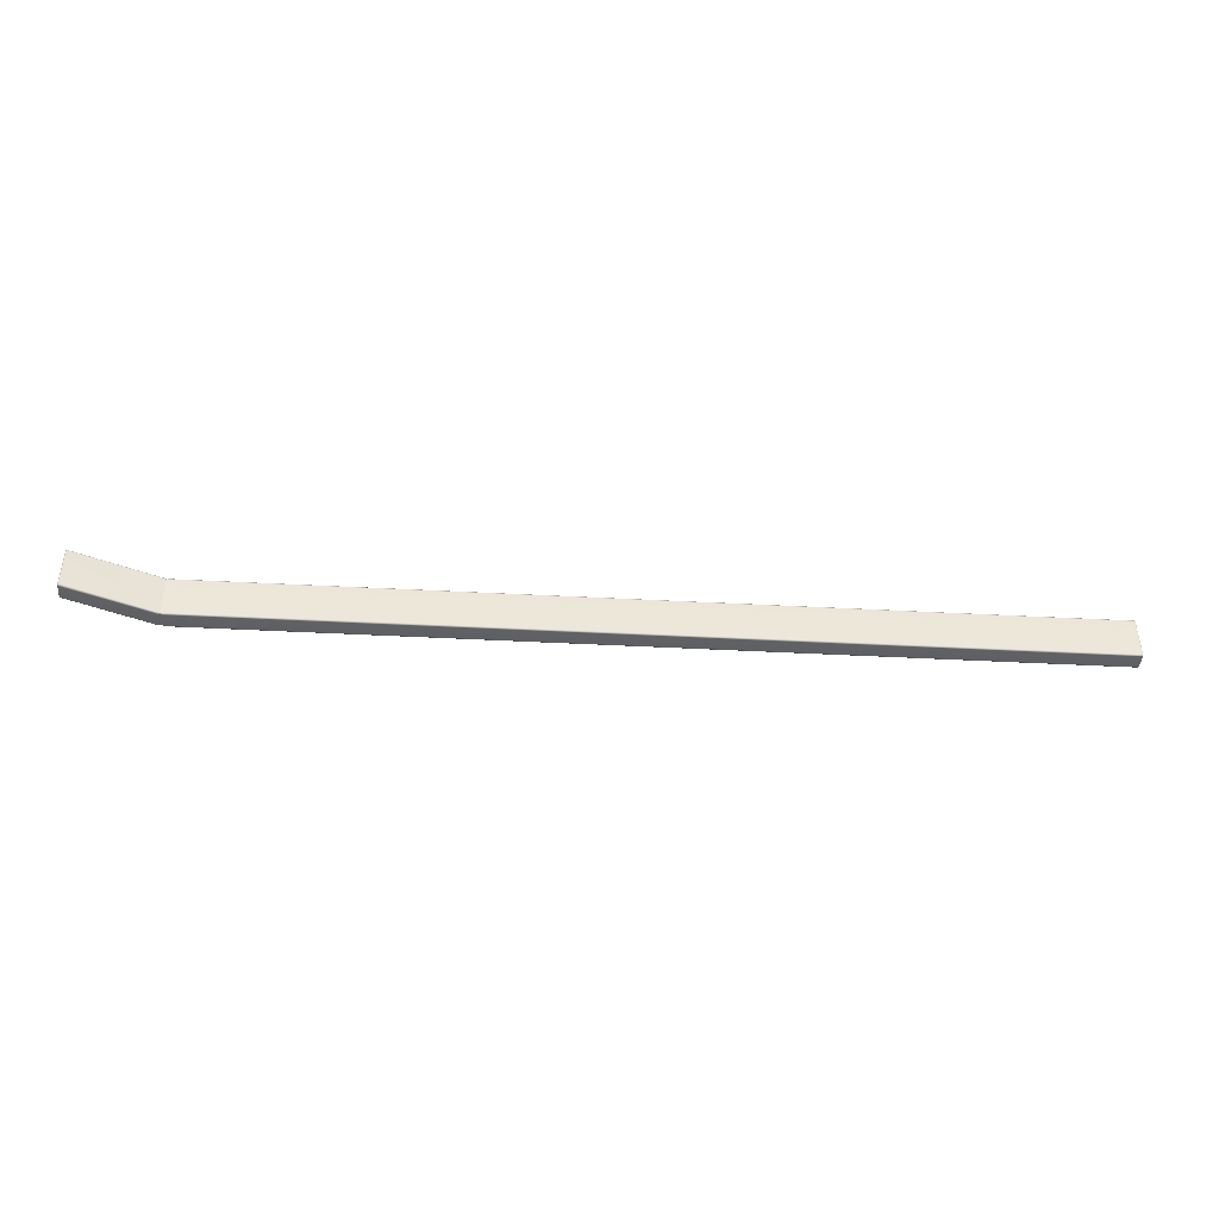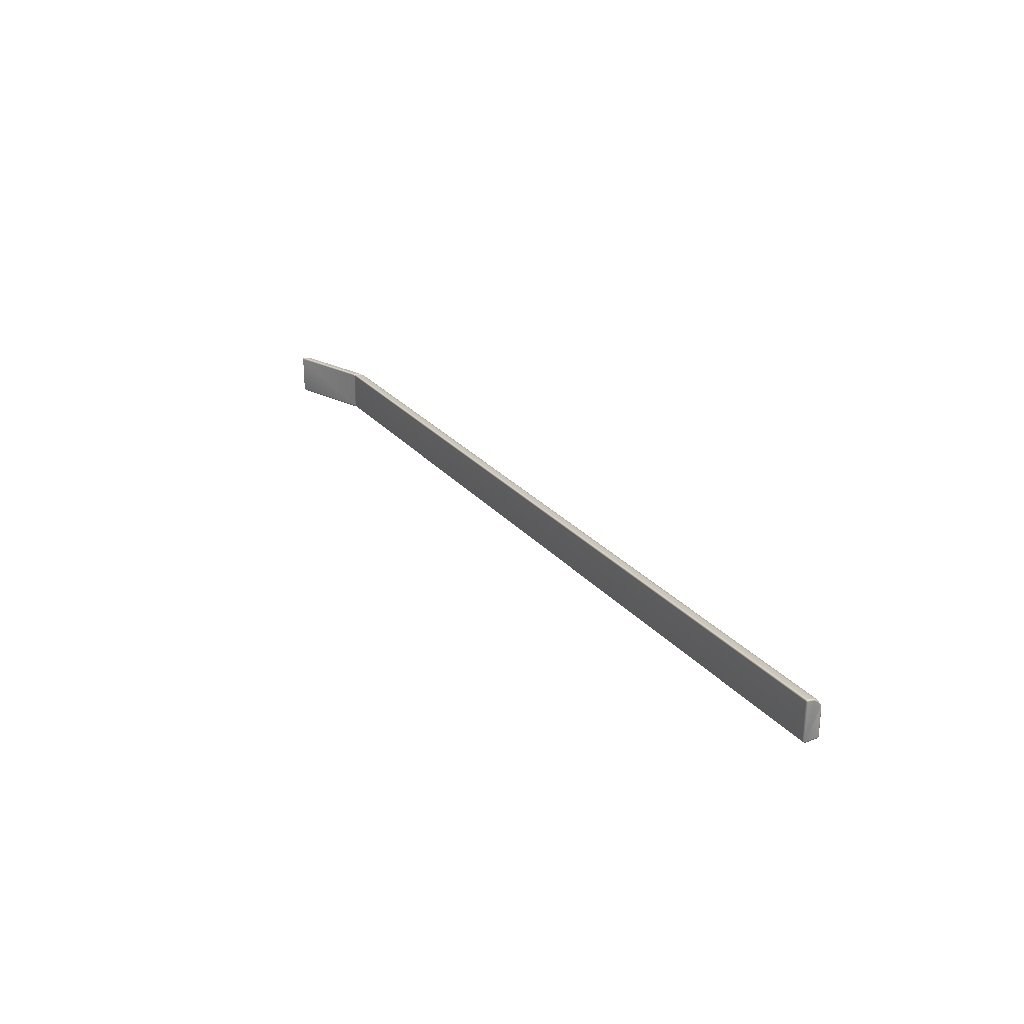
<metadata>
{"format":"obj","ext":"obj","renderer":"f3d","projection":"perspective","resolution":1024,"background":"white","views":[{"elev":-43.2,"azim":-3.6,"up":"+Z"},{"elev":25.8,"azim":59.6,"up":"+Z"}]}
</metadata>
<code>
g ENV_SY02_HBS_S3_Platform_E_Ledge_A
v 159.9 13.34 22.79
v 156.5 12.06 22.79
v 156.5 11.98 22.86
v 159.9 13.27 22.86
v 156.5 11.98 24.54
v 160 13.28 22.87
v 160 13.36 22.83
v 160 13.28 24.53
v 159.9 13.27 24.54
v 156.5 12.01 24.59
v 160 13.31 24.55
v 159.9 13.29 24.59
v 156.5 12.06 24.61
v 160 13.36 24.56
v 159.9 13.34 24.61
v 156.5 12.34 24.56
v 160 13.62 24.52
v 159.9 13.62 24.56
v 156.5 12.53 24.43
v 160 13.8 24.4
v 159.9 13.81 24.43
v 156.5 12.66 24.24
v 160 13.92 24.22
v 159.9 13.95 24.24
v 160 13.97 24
v 156.5 12.71 24.01
v 159.9 13.99 24.01
v 160 13.96 22.87
v 159.9 13.99 22.86
v 160 13.95 22.84
v 156.5 12.71 22.86
v 159.9 13.97 22.81
v 160 13.93 22.83
v 156.5 12.69 22.81
v 156.5 12.64 22.79
v 159.9 13.92 22.79
v 160 13.36 22.83
v 159.9 13.34 22.79
v 156.5 12.06 22.79
v 156.4 12.69 24.01
v 156.4 12.69 22.86
v 156.5 12.69 22.81
v 156.4 12.64 24.23
v 156.5 12.66 24.24
v 156.4 12.52 24.42
v 156.5 12.53 24.43
v 156.4 12.33 24.54
v 156.5 12.34 24.56
v 156.4 12.06 24.59
v 156.5 12.06 24.61
v 156.5 12.01 24.59
v 156.4 12.68 22.82
v 156.4 12.64 22.81
v 156.5 12.64 22.79
v 156.5 12.06 22.79
v 156.4 12.06 22.81
v 156.5 11.98 22.86
v 156.4 12.64 22.86
v 156.4 12.06 22.86
v 156.4 12.64 24
v 156.4 12.01 22.86
v 156.5 11.98 24.54
v 156.4 12.6 24.21
v 156.4 12.01 24.54
v 156.4 12.48 24.38
v 156.4 12.31 24.5
v 156.4 12.06 24.54
v 156.4 12.02 24.58
v 160.1 13.36 22.79
v 196.6 13.36 22.79
v 196.6 13.95 22.79
v 160.1 13.95 22.79
v 196.6 13.99 22.81
v 160 13.93 22.83
v 160 13.36 22.83
v 160 13.95 22.84
v 160.1 13.99 22.81
v 160 13.96 22.87
v 196.6 14.01 22.86
v 160.1 14.01 22.86
v 160 13.97 24
v 160.1 14.01 24.01
v 160 13.92 24.22
v 160.1 13.97 24.24
v 160 13.8 24.4
v 160.1 13.84 24.43
v 160 13.62 24.52
v 160.1 13.65 24.56
v 160 13.36 24.56
v 160.1 13.36 24.61
v 160 13.31 24.55
v 160.1 13.31 24.59
v 160 13.28 24.53
v 160.1 13.29 24.54
v 160 13.28 22.87
v 160.1 13.29 22.86
v 160 13.36 22.83
v 160.1 13.36 22.79
v 196.6 13.36 22.79
v 196.6 13.29 22.86
v 196.6 13.29 24.54
v 196.6 13.31 24.59
v 196.6 13.36 24.61
v 196.6 13.65 24.56
v 196.6 13.84 24.43
v 196.6 13.97 24.24
v 196.6 14.01 24.01
v 196.6 13.99 22.86
v 196.6 13.99 22.81
v 196.6 13.99 24.01
v 196.6 13.97 24.24
v 196.6 13.95 24.23
v 196.6 13.84 24.43
v 196.6 13.82 24.42
v 196.6 13.65 24.56
v 196.6 13.64 24.54
v 196.6 13.36 24.61
v 196.6 13.36 24.59
v 196.6 13.31 24.59
v 196.6 13.99 22.82
v 196.6 13.95 22.81
v 196.6 13.95 22.79
v 196.6 13.95 22.86
v 196.6 13.36 22.86
v 196.6 13.36 22.81
v 196.6 13.36 22.79
v 196.6 13.95 24
v 196.6 13.31 22.86
v 196.6 13.29 22.86
v 196.6 13.9 24.21
v 196.6 13.79 24.38
v 196.6 13.62 24.5
v 196.6 13.36 24.54
v 196.6 13.31 24.54
v 196.6 13.29 24.54
v 196.6 13.32 24.58
g ENV_SY02_HBS_S3_Platform_E_Ledge_A_0
f 3 2 1
f 4 3 1
f 5 3 4
f 6 4 1
f 7 6 1
f 6 8 4
f 9 5 4
f 8 9 4
f 5 9 10
f 8 11 9
f 9 12 10
f 11 12 9
f 10 12 13
f 11 14 12
f 12 15 13
f 14 15 12
f 13 15 16
f 14 17 15
f 15 18 16
f 17 18 15
f 16 18 19
f 17 20 18
f 18 21 19
f 20 21 18
f 19 21 22
f 20 23 21
f 21 24 22
f 23 24 21
f 23 25 24
f 22 24 26
f 25 27 24
f 24 27 26
f 25 28 27
f 28 29 27
f 29 28 30
f 31 26 27
f 29 31 27
f 32 29 30
f 30 33 32
f 31 29 34
f 29 32 34
f 34 32 35
f 33 36 32
f 32 36 35
f 33 37 36
f 37 38 36
f 36 38 35
f 38 39 35
f 40 26 31
f 41 40 31
f 31 42 41
f 40 43 26
f 43 44 26
f 43 45 44
f 45 46 44
f 45 47 46
f 47 48 46
f 48 47 49
f 50 48 49
f 50 49 51
f 42 52 41
f 53 52 42
f 41 52 53
f 54 53 42
f 54 55 53
f 55 56 53
f 55 57 56
f 58 41 53
f 53 56 58
f 56 59 58
f 59 60 58
f 58 60 41
f 60 40 41
f 57 61 56
f 59 56 61
f 61 57 62
f 60 63 40
f 59 63 60
f 63 43 40
f 64 61 62
f 59 61 64
f 62 51 64
f 63 65 43
f 59 65 63
f 65 45 43
f 65 66 45
f 59 66 65
f 66 47 45
f 67 66 59
f 47 66 67
f 67 59 64
f 49 47 67
f 67 64 49
f 49 68 51
f 64 68 49
f 51 68 64
f 71 70 69
f 72 71 69
f 73 71 72
f 72 69 74
f 69 75 74
f 72 74 76
f 77 73 72
f 77 72 76
f 76 78 77
f 79 73 77
f 78 80 77
f 80 79 77
f 80 78 81
f 82 80 81
f 80 82 79
f 82 81 83
f 84 82 83
f 84 83 85
f 86 84 85
f 86 85 87
f 88 86 87
f 88 87 89
f 90 88 89
f 90 89 91
f 92 90 91
f 92 91 93
f 94 92 93
f 94 93 95
f 96 94 95
f 96 95 97
f 98 96 97
f 98 99 96
f 99 100 96
f 96 100 101
f 94 96 101
f 94 101 92
f 101 102 92
f 92 102 90
f 102 103 90
f 90 103 88
f 103 104 88
f 88 104 86
f 104 105 86
f 86 105 84
f 105 106 84
f 84 106 82
f 106 107 82
f 82 107 79
f 79 107 108
f 79 108 109
f 107 110 108
f 107 111 110
f 111 112 110
f 111 113 112
f 113 114 112
f 113 115 114
f 115 116 114
f 116 115 117
f 118 116 117
f 117 119 118
f 108 120 109
f 109 120 121
f 121 120 108
f 122 109 121
f 108 110 123
f 123 121 108
f 123 124 121
f 124 125 121
f 121 125 122
f 125 126 122
f 110 127 123
f 123 127 124
f 110 112 127
f 126 125 128
f 124 128 125
f 129 126 128
f 112 130 127
f 124 127 130
f 112 114 130
f 114 131 130
f 124 130 131
f 114 116 131
f 116 132 131
f 124 131 132
f 132 116 118
f 132 133 124
f 128 124 133
f 133 132 118
f 129 128 134
f 134 128 133
f 133 118 134
f 135 129 134
f 135 134 119
f 118 136 134
f 119 136 118
f 134 136 119

</code>
